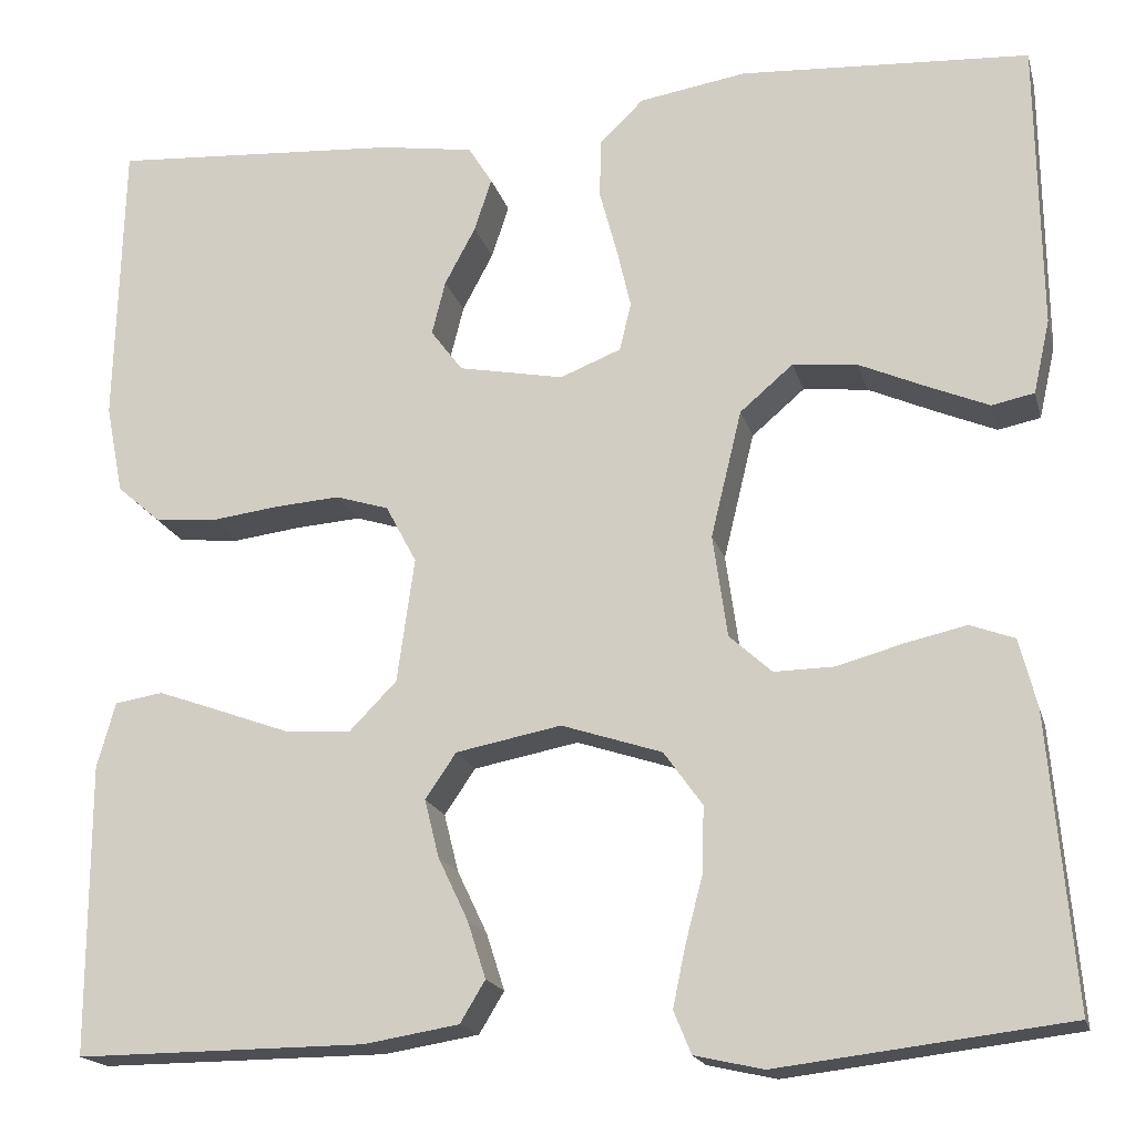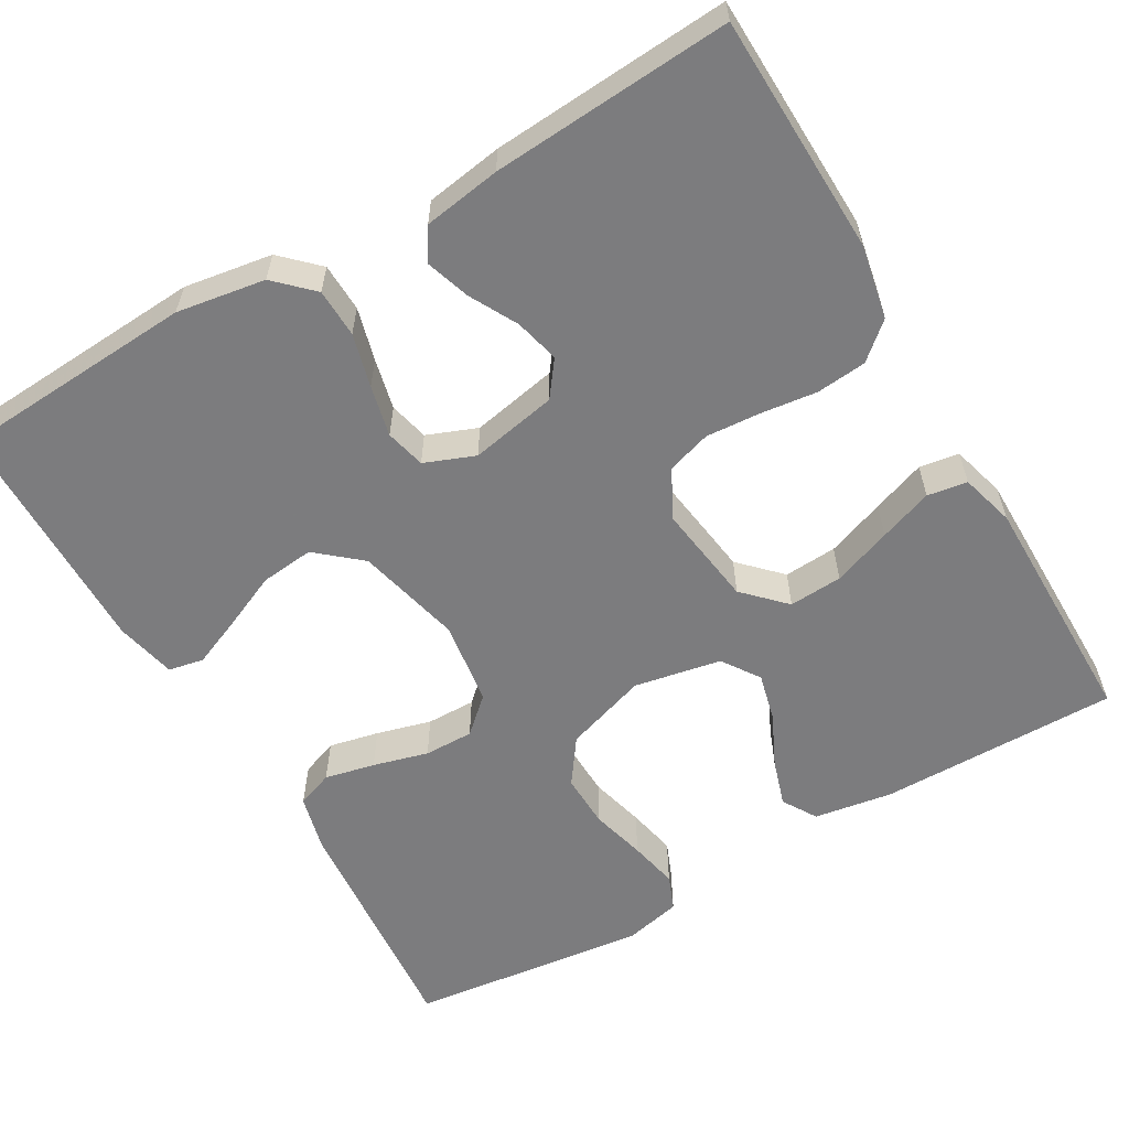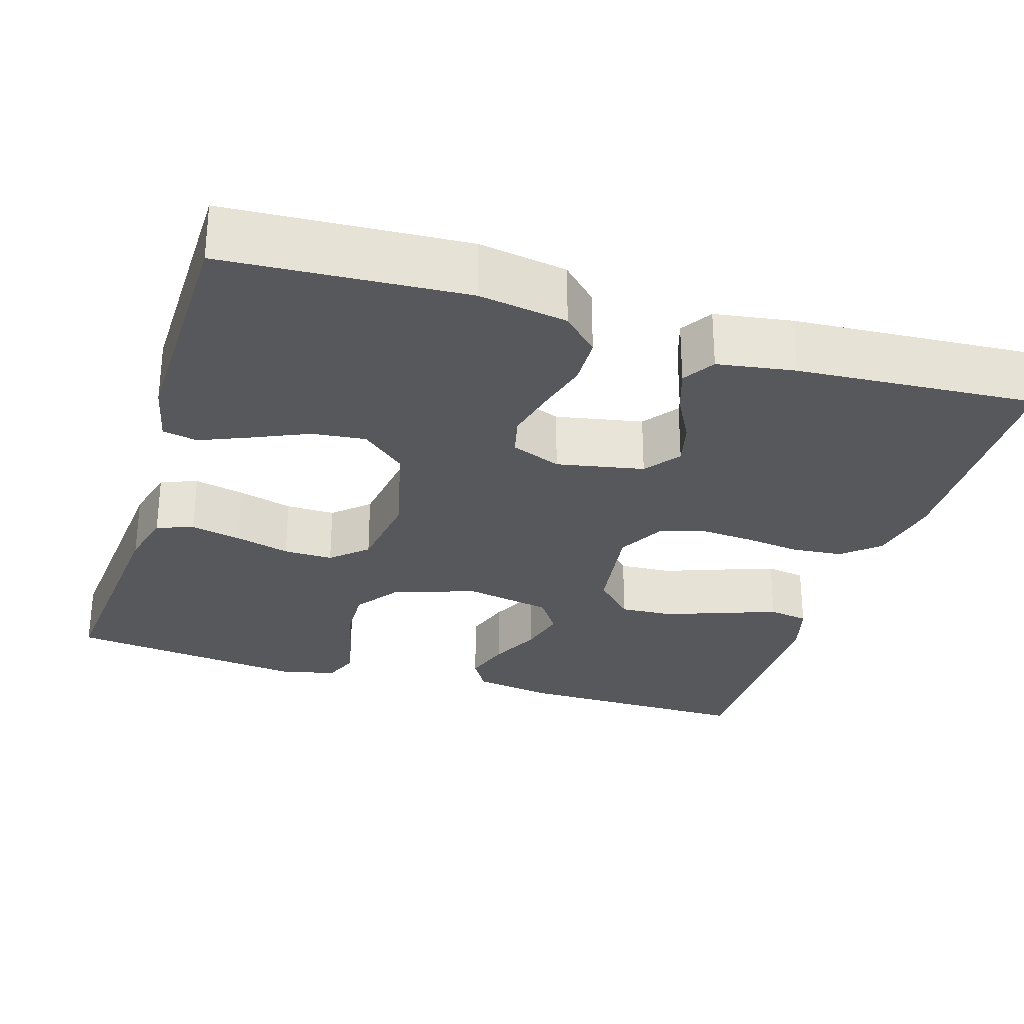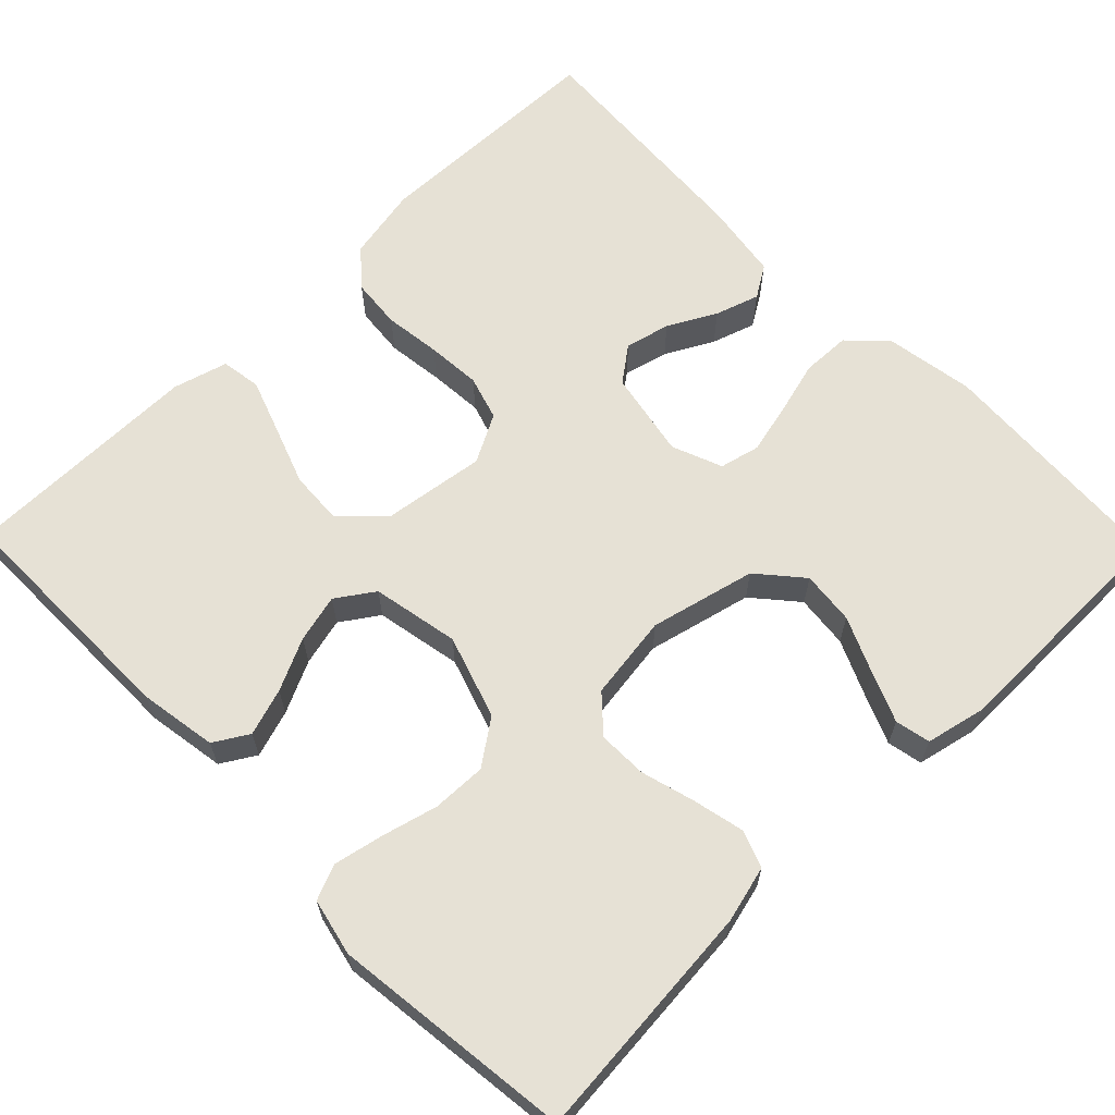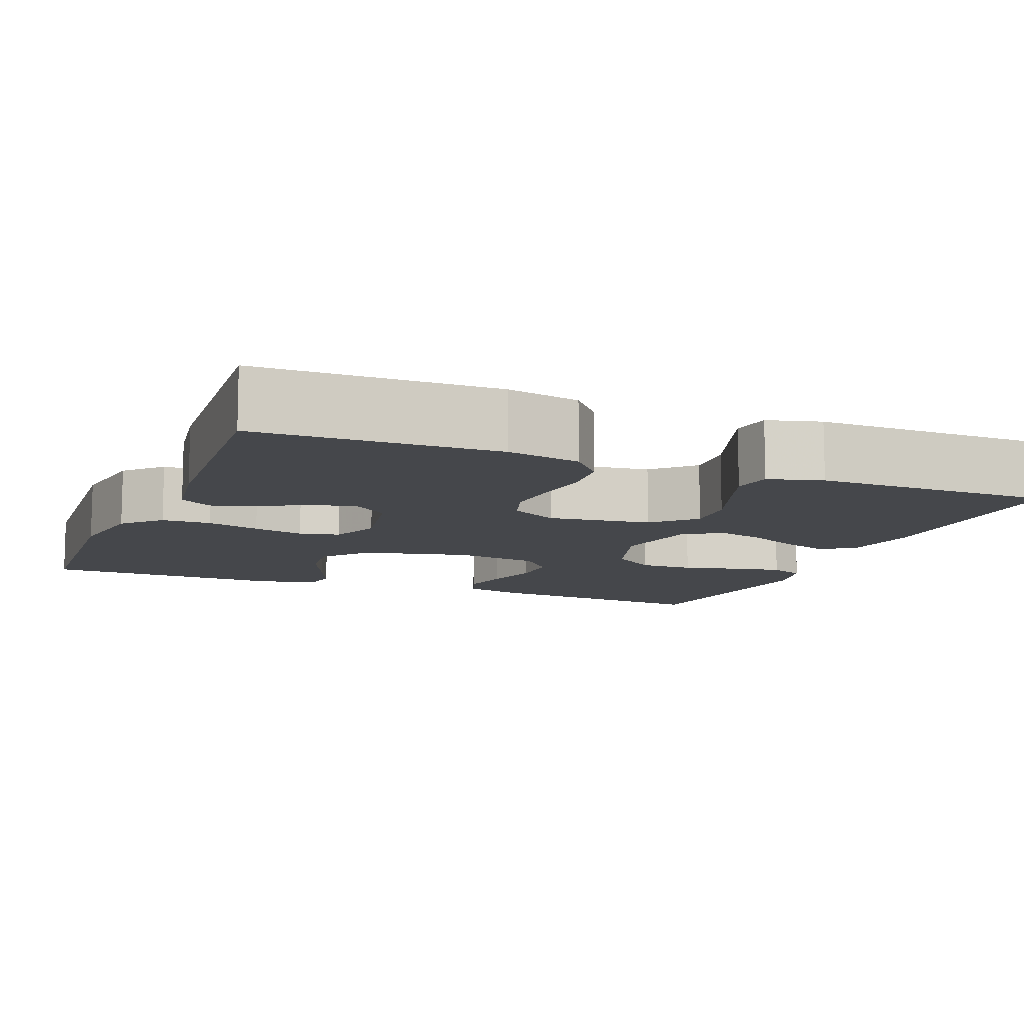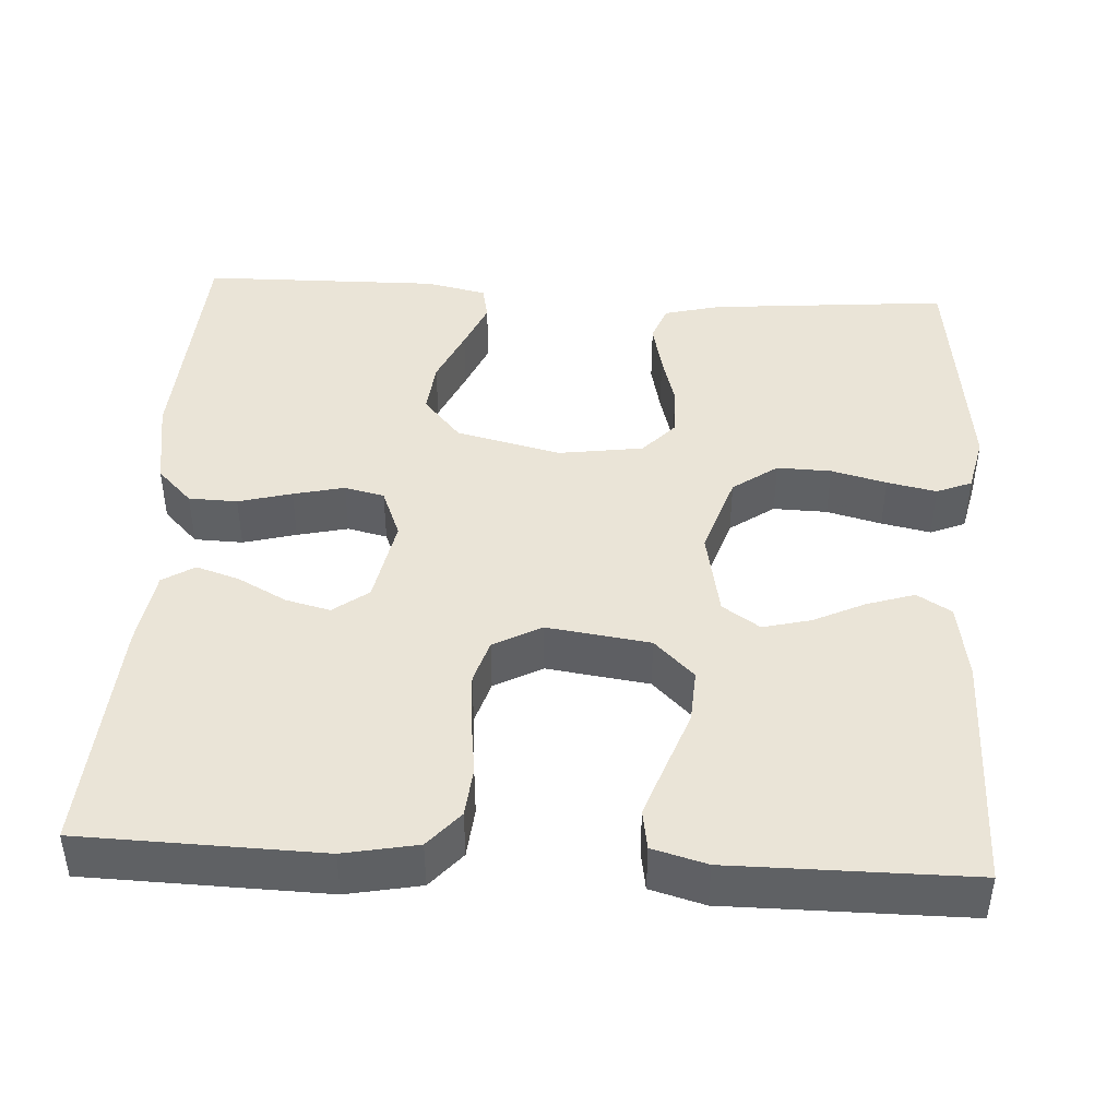
<metadata>
{"format":"obj","ext":"obj","renderer":"f3d","projection":"perspective","resolution":1024,"background":"white","views":[{"elev":-18.2,"azim":-166.0,"up":"+Z"},{"elev":-58.9,"azim":30.2,"up":"+Y"},{"elev":-28.6,"azim":-17.1,"up":"+Y"},{"elev":64.2,"azim":-134.3,"up":"+Y"},{"elev":-10.5,"azim":68.0,"up":"+Y"},{"elev":43.6,"azim":93.3,"up":"+Y"}]}
</metadata>
<code>
v 0.5 0.07 -0.5
v 0.2 0.07 -0.498
v 0.102 0.07 -0.482
v 0.076 0.07 -0.439
v 0.095 0.07 -0.38
v 0.126 0.07 -0.315
v 0.141 0.07 -0.255
v 0.109 0.07 -0.208
v 0 0.07 -0.187
v -0.104 0.07 -0.221
v -0.144 0.07 -0.277
v -0.142 0.07 -0.345
v -0.124 0.07 -0.414
v -0.111 0.07 -0.476
v -0.129 0.07 -0.52
v -0.2 0.07 -0.536
v -0.5 0.07 -0.5
v -0.474 0.07 -0.2
v -0.456 0.07 -0.129
v -0.41 0.07 -0.112
v -0.347 0.07 -0.126
v -0.278 0.07 -0.145
v -0.216 0.07 -0.146
v -0.172 0.07 -0.106
v -0.157 0.07 0
v -0.189 0.07 0.132
v -0.244 0.07 0.179
v -0.311 0.07 0.172
v -0.381 0.07 0.141
v -0.443 0.07 0.115
v -0.487 0.07 0.124
v -0.504 0.07 0.2
v -0.5 0.07 0.5
v -0.2 0.07 0.518
v -0.089 0.07 0.5
v -0.044 0.07 0.456
v -0.042 0.07 0.395
v -0.06 0.07 0.328
v -0.075 0.07 0.264
v -0.063 0.07 0.214
v 0 0.07 0.189
v 0.109 0.07 0.21
v 0.142 0.07 0.254
v 0.128 0.07 0.31
v 0.096 0.07 0.37
v 0.078 0.07 0.425
v 0.103 0.07 0.465
v 0.2 0.07 0.48
v 0.5 0.07 0.5
v 0.508 0.07 0.2
v 0.49 0.07 0.108
v 0.445 0.07 0.069
v 0.382 0.07 0.063
v 0.311 0.07 0.072
v 0.243 0.07 0.077
v 0.188 0.07 0.06
v 0.156 0.07 0
v 0.174 0.07 -0.129
v 0.223 0.07 -0.179
v 0.29 0.07 -0.175
v 0.364 0.07 -0.148
v 0.431 0.07 -0.124
v 0.481 0.07 -0.132
v 0.5 0.07 -0.2
v 0.5 0 -0.5
v 0.2 0 -0.498
v 0.102 0 -0.482
v 0.076 0 -0.439
v 0.095 0 -0.38
v 0.126 0 -0.315
v 0.141 0 -0.255
v 0.109 0 -0.208
v 0 0 -0.187
v -0.104 0 -0.221
v -0.144 0 -0.277
v -0.142 0 -0.345
v -0.124 0 -0.414
v -0.111 0 -0.476
v -0.129 0 -0.52
v -0.2 0 -0.536
v -0.5 0 -0.5
v -0.474 0 -0.2
v -0.456 0 -0.129
v -0.41 0 -0.112
v -0.347 0 -0.126
v -0.278 0 -0.145
v -0.216 0 -0.146
v -0.172 0 -0.106
v -0.157 0 0
v -0.189 0 0.132
v -0.244 0 0.179
v -0.311 0 0.172
v -0.381 0 0.141
v -0.443 0 0.115
v -0.487 0 0.124
v -0.504 0 0.2
v -0.5 0 0.5
v -0.2 0 0.518
v -0.089 0 0.5
v -0.044 0 0.456
v -0.042 0 0.395
v -0.06 0 0.328
v -0.075 0 0.264
v -0.063 0 0.214
v 0 0 0.189
v 0.109 0 0.21
v 0.142 0 0.254
v 0.128 0 0.31
v 0.096 0 0.37
v 0.078 0 0.425
v 0.103 0 0.465
v 0.2 0 0.48
v 0.5 0 0.5
v 0.508 0 0.2
v 0.49 0 0.108
v 0.445 0 0.069
v 0.382 0 0.063
v 0.311 0 0.072
v 0.243 0 0.077
v 0.188 0 0.06
v 0.156 0 0
v 0.174 0 -0.129
v 0.223 0 -0.179
v 0.29 0 -0.175
v 0.364 0 -0.148
v 0.431 0 -0.124
v 0.481 0 -0.132
v 0.5 0 -0.2
f 4 5 6
f 3 4 6
f 2 3 6
f 1 2 6
f 64 1 6
f 63 64 6
f 62 63 6
f 61 62 6
f 60 61 6
f 59 60 6 7
f 58 59 7 8
f 57 58 8 9
f 56 57 9 10
f 52 53 54
f 51 52 54
f 50 51 54
f 49 50 54
f 48 49 54
f 47 48 54
f 46 47 54
f 45 46 54
f 44 45 54
f 43 44 54 55
f 42 43 55 56
f 36 37 38
f 35 36 38
f 34 35 38
f 33 34 38
f 32 33 38
f 31 32 38
f 30 31 38
f 29 30 38
f 28 29 38
f 27 28 38 39
f 26 27 39 40
f 20 21 22
f 19 20 22
f 18 19 22
f 17 18 22
f 16 17 22
f 15 16 22
f 14 15 22
f 13 14 22
f 12 13 22
f 11 12 22 23
f 10 11 23 24
f 10 24 25
f 56 10 25
f 42 56 25
f 41 42 25
f 25 26 40 41
f 70 69 68
f 70 68 67
f 70 67 66
f 70 66 65
f 70 65 128
f 70 128 127
f 70 127 126
f 70 126 125
f 70 125 124
f 71 70 124 123
f 72 71 123 122
f 73 72 122 121
f 74 73 121 120
f 118 117 116
f 118 116 115
f 118 115 114
f 118 114 113
f 118 113 112
f 118 112 111
f 118 111 110
f 118 110 109
f 118 109 108
f 119 118 108 107
f 120 119 107 106
f 102 101 100
f 102 100 99
f 102 99 98
f 102 98 97
f 102 97 96
f 102 96 95
f 102 95 94
f 102 94 93
f 102 93 92
f 103 102 92 91
f 104 103 91 90
f 86 85 84
f 86 84 83
f 86 83 82
f 86 82 81
f 86 81 80
f 86 80 79
f 86 79 78
f 86 78 77
f 86 77 76
f 87 86 76 75
f 88 87 75 74
f 89 88 74
f 89 74 120
f 89 120 106
f 89 106 105
f 105 104 90 89
f 1 65 66 2
f 2 66 67 3
f 3 67 68 4
f 4 68 69 5
f 5 69 70 6
f 6 70 71 7
f 7 71 72 8
f 8 72 73 9
f 9 73 74 10
f 10 74 75 11
f 11 75 76 12
f 12 76 77 13
f 13 77 78 14
f 14 78 79 15
f 15 79 80 16
f 16 80 81 17
f 17 81 82 18
f 18 82 83 19
f 19 83 84 20
f 20 84 85 21
f 21 85 86 22
f 22 86 87 23
f 23 87 88 24
f 24 88 89 25
f 25 89 90 26
f 26 90 91 27
f 27 91 92 28
f 28 92 93 29
f 29 93 94 30
f 30 94 95 31
f 31 95 96 32
f 32 96 97 33
f 33 97 98 34
f 34 98 99 35
f 35 99 100 36
f 36 100 101 37
f 37 101 102 38
f 38 102 103 39
f 39 103 104 40
f 40 104 105 41
f 41 105 106 42
f 42 106 107 43
f 43 107 108 44
f 44 108 109 45
f 45 109 110 46
f 46 110 111 47
f 47 111 112 48
f 48 112 113 49
f 49 113 114 50
f 50 114 115 51
f 51 115 116 52
f 52 116 117 53
f 53 117 118 54
f 54 118 119 55
f 55 119 120 56
f 56 120 121 57
f 57 121 122 58
f 58 122 123 59
f 59 123 124 60
f 60 124 125 61
f 61 125 126 62
f 62 126 127 63
f 63 127 128 64
f 64 128 65 1

</code>
